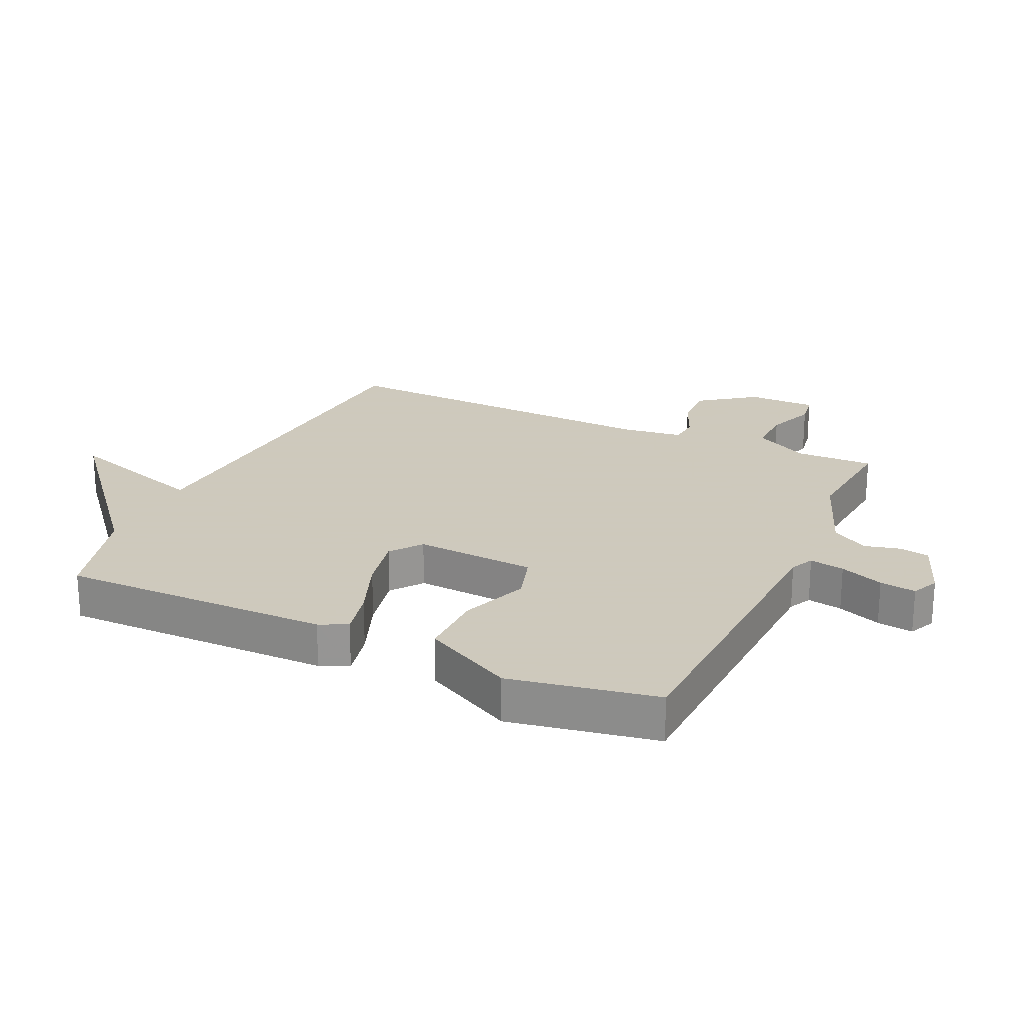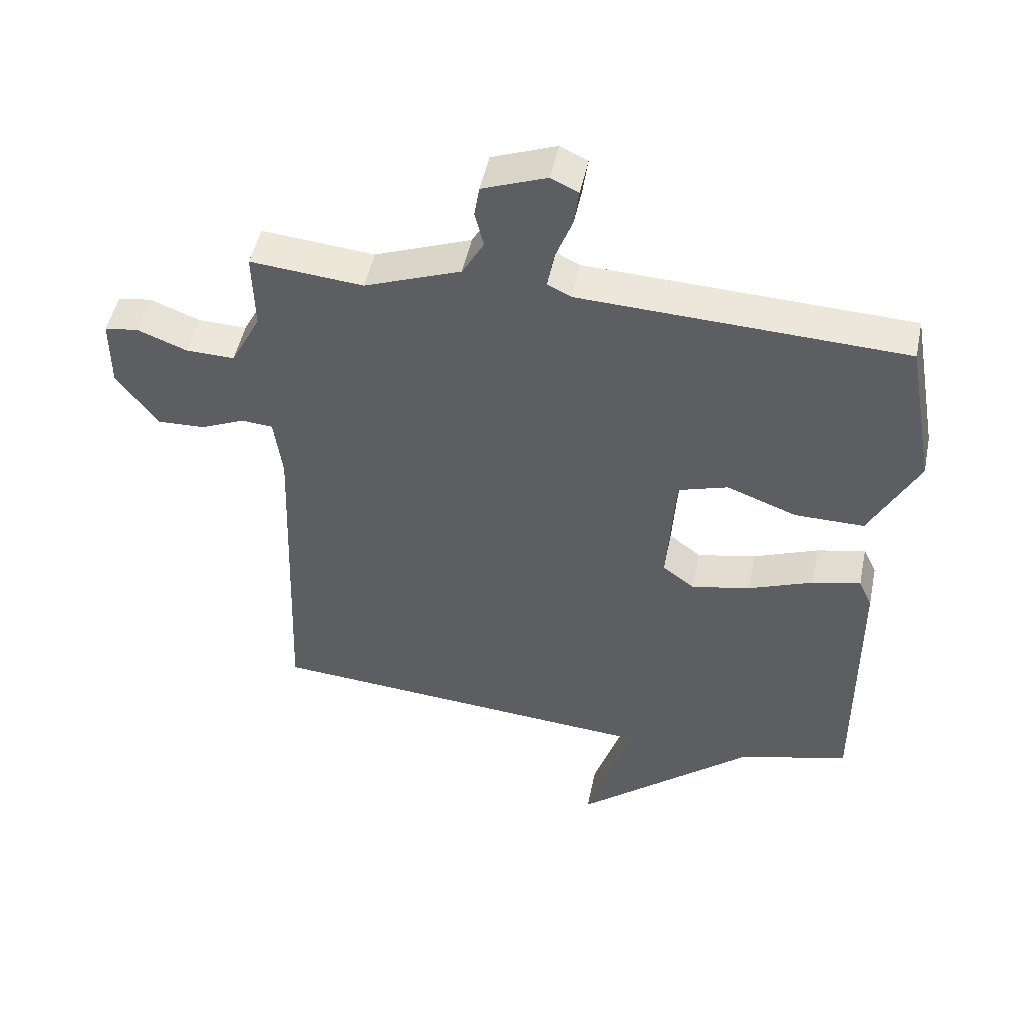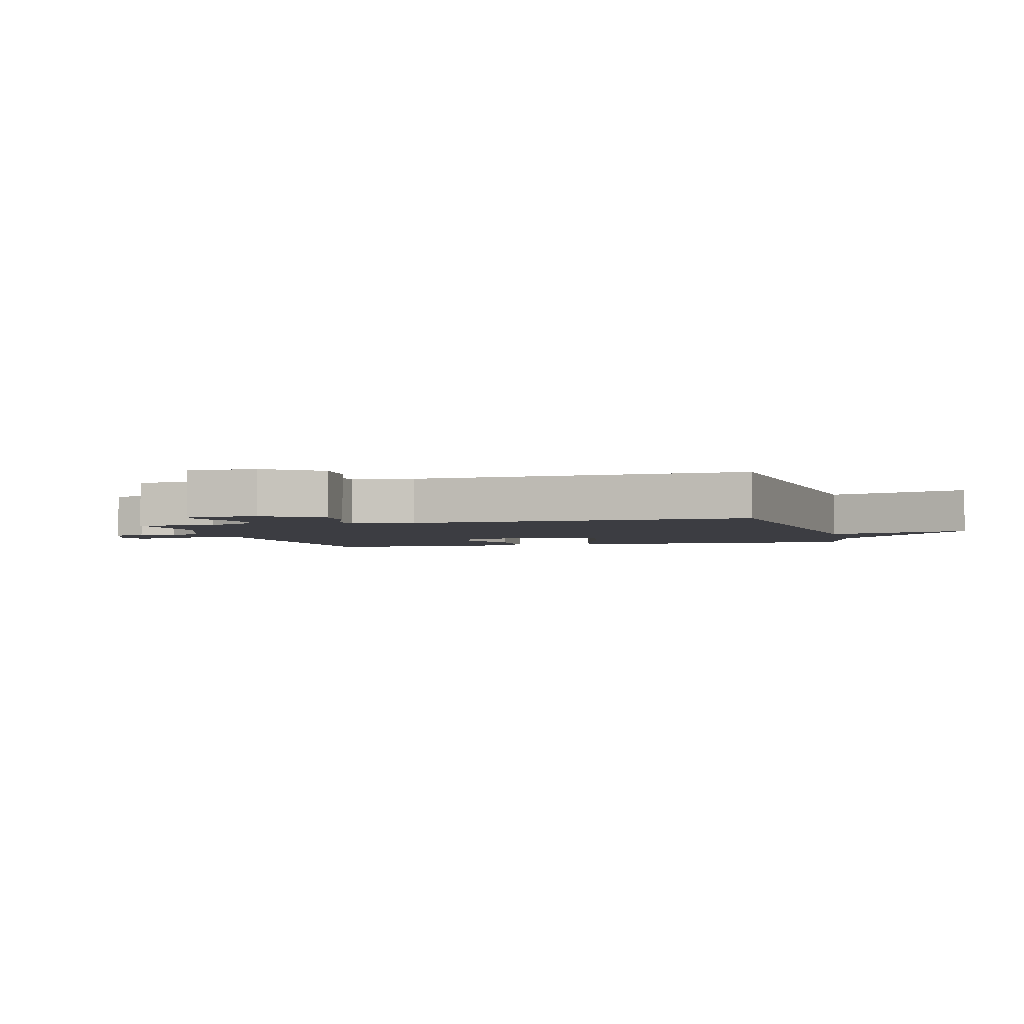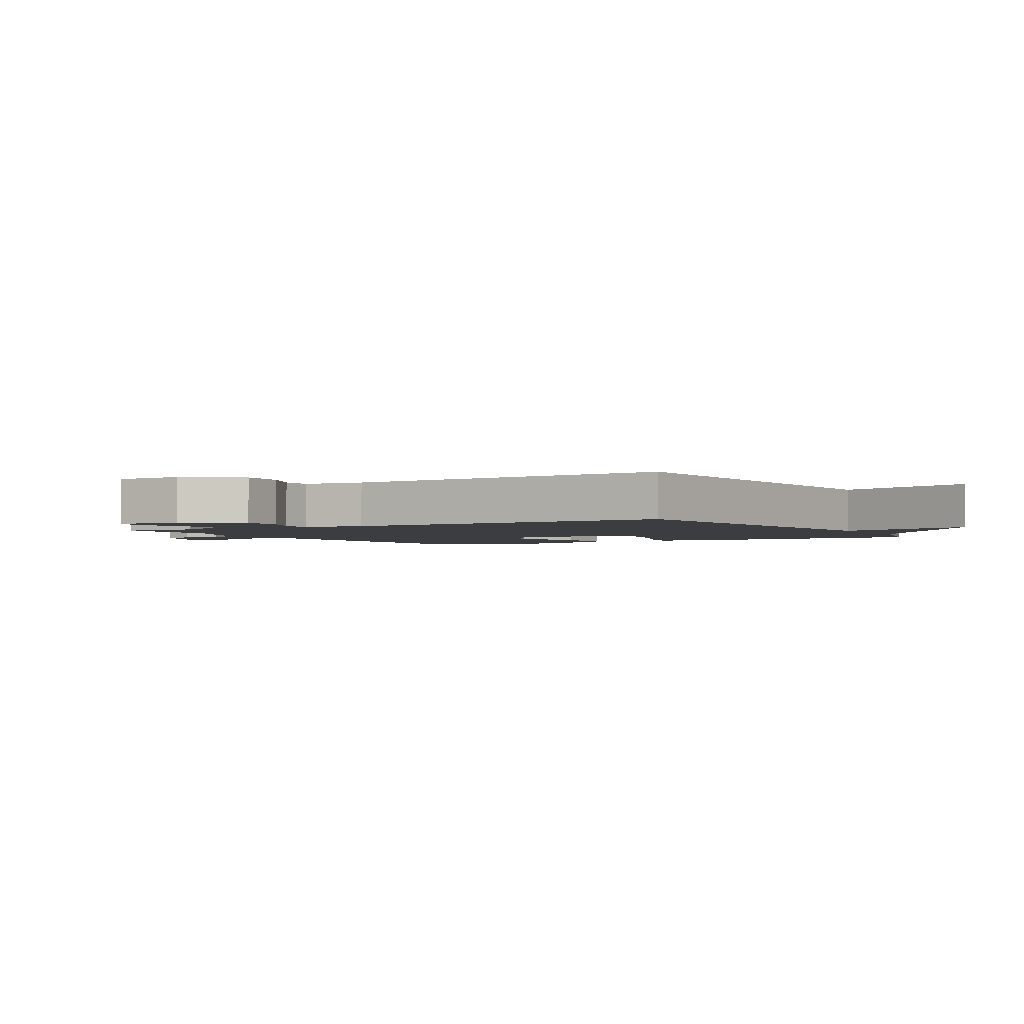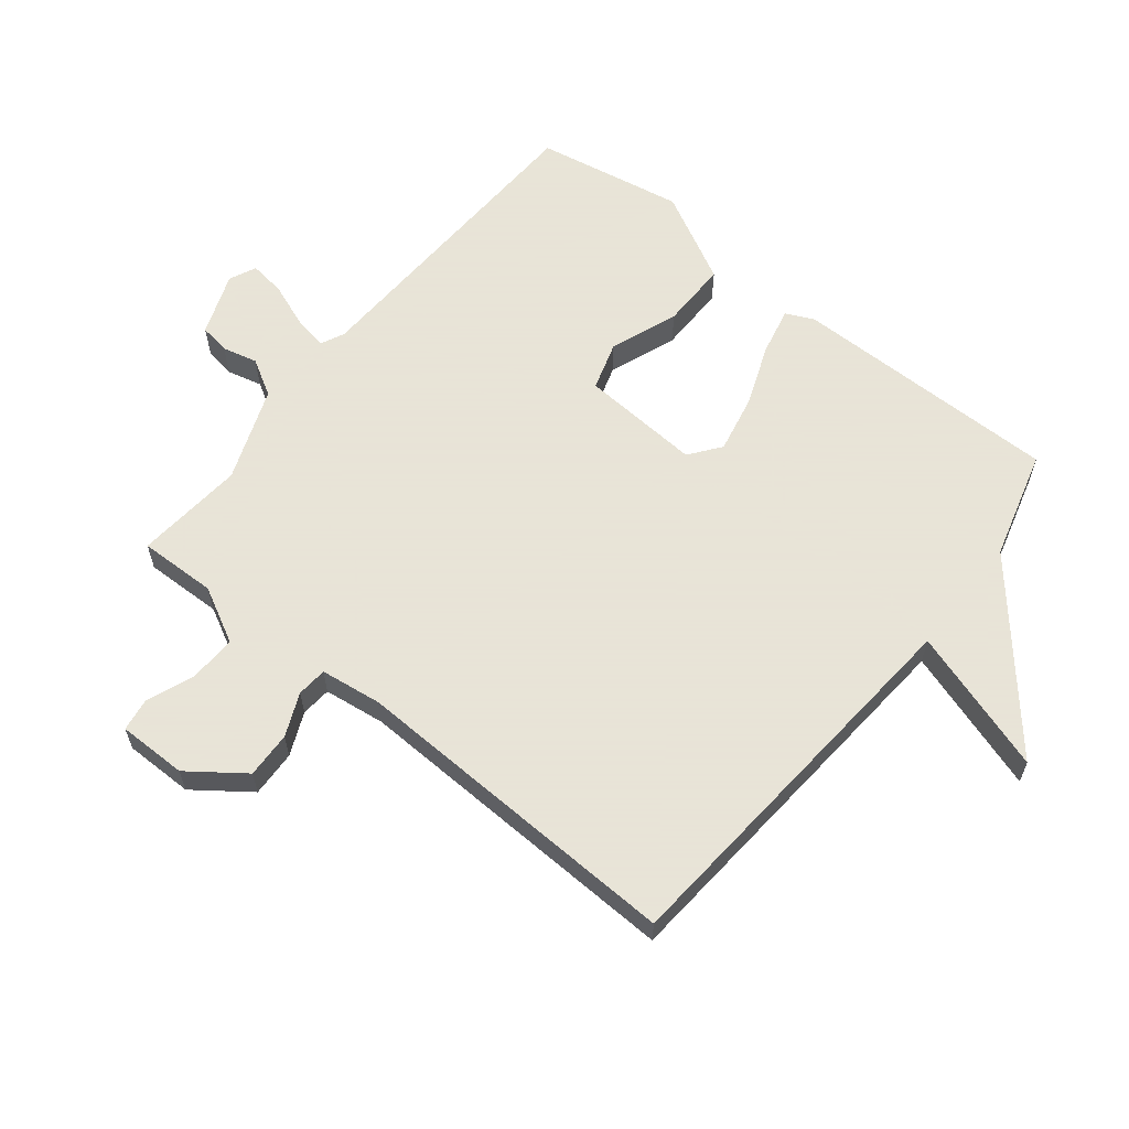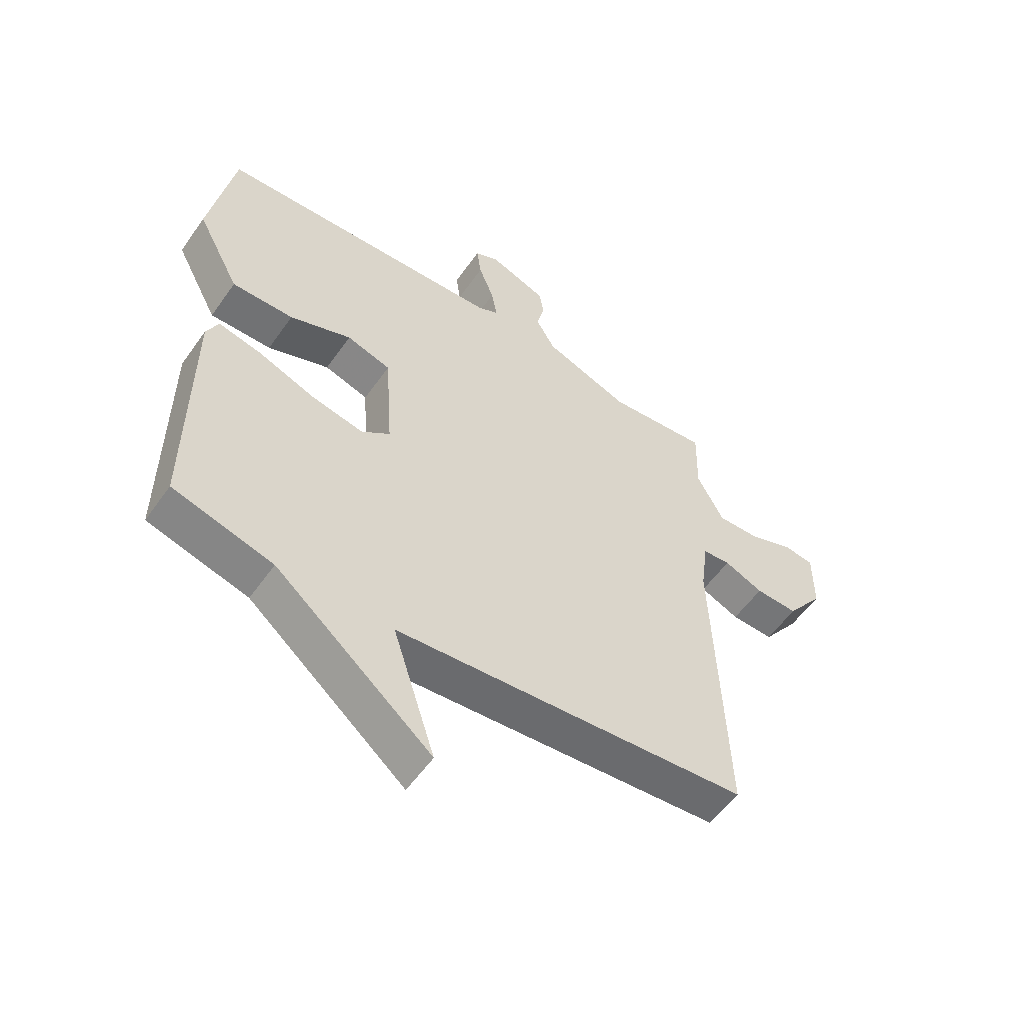
<metadata>
{"format":"obj","ext":"obj","renderer":"f3d","projection":"perspective","resolution":1024,"background":"white","views":[{"elev":22.6,"azim":-65.2,"up":"+Y"},{"elev":48.8,"azim":-168.4,"up":"+Z"},{"elev":-2.9,"azim":105.0,"up":"+Y"},{"elev":-2.4,"azim":120.3,"up":"+Y"},{"elev":61.4,"azim":128.6,"up":"+Y"},{"elev":-55.7,"azim":-34.6,"up":"+Z"}]}
</metadata>
<code>
v -0.5 0.07 0.5
v 0.008 0.07 0.521
v 0.045 0.07 0.539
v 0.035 0.07 0.595
v 0.008 0.07 0.665
v 0 0.07 0.723
v 0.043 0.07 0.743
v 0.144 0.07 0.705
v 0.152 0.07 0.656
v 0.138 0.07 0.6
v 0.172 0.07 0.541
v 0.323 0.07 0.484
v 0.5 0.07 0.5
v 0.497 0.07 0.375
v 0.544 0.07 0.286
v 0.62 0.07 0.288
v 0.698 0.07 0.318
v 0.751 0.07 0.31
v 0.751 0.07 0.199
v 0.686 0.07 0.111
v 0.611 0.07 0.114
v 0.542 0.07 0.144
v 0.493 0.07 0.14
v 0.48 0.07 0.041
v 0.5 0.07 -0.5
v -0.124 0.07 -0.549
v -0.049 0.07 -0.781
v -0.324 0.07 -0.549
v -0.5 0.07 -0.5
v -0.498 0.07 -0.066
v -0.477 0.07 -0.021
v -0.401 0.07 -0.038
v -0.3 0.07 -0.077
v -0.208 0.07 -0.096
v -0.158 0.07 -0.058
v -0.171 0.07 0.136
v -0.249 0.07 0.16
v -0.358 0.07 0.119
v -0.467 0.07 0.118
v -0.543 0.07 0.263
v -0.5 0 0.5
v 0.008 0 0.521
v 0.045 0 0.539
v 0.035 0 0.595
v 0.008 0 0.665
v 0 0 0.723
v 0.043 0 0.743
v 0.144 0 0.705
v 0.152 0 0.656
v 0.138 0 0.6
v 0.172 0 0.541
v 0.323 0 0.484
v 0.5 0 0.5
v 0.497 0 0.375
v 0.544 0 0.286
v 0.62 0 0.288
v 0.698 0 0.318
v 0.751 0 0.31
v 0.751 0 0.199
v 0.686 0 0.111
v 0.611 0 0.114
v 0.542 0 0.144
v 0.493 0 0.14
v 0.48 0 0.041
v 0.5 0 -0.5
v -0.124 0 -0.549
v -0.049 0 -0.781
v -0.324 0 -0.549
v -0.5 0 -0.5
v -0.498 0 -0.066
v -0.477 0 -0.021
v -0.401 0 -0.038
v -0.3 0 -0.077
v -0.208 0 -0.096
v -0.158 0 -0.058
v -0.171 0 0.136
v -0.249 0 0.16
v -0.358 0 0.119
v -0.467 0 0.118
v -0.543 0 0.263
f 40 1 2
f 39 40 2
f 38 39 2
f 37 38 2
f 36 37 2 3
f 35 36 3
f 31 32 33
f 30 31 33
f 29 30 33
f 28 29 33
f 26 27 28 33
f 26 33 34
f 26 34 35
f 25 26 35
f 24 25 35
f 20 21 22
f 19 20 22
f 18 19 22
f 17 18 22
f 16 17 22
f 15 16 22 23
f 14 15 23
f 12 13 14
f 24 35 3
f 23 24 3
f 14 23 3
f 12 14 3
f 11 12 3
f 8 9 10
f 7 8 10
f 6 7 10
f 5 6 10
f 4 5 10
f 3 4 10 11
f 42 41 80
f 42 80 79
f 42 79 78
f 42 78 77
f 43 42 77 76
f 43 76 75
f 73 72 71
f 73 71 70
f 73 70 69
f 73 69 68
f 73 68 67 66
f 74 73 66
f 75 74 66
f 75 66 65
f 75 65 64
f 62 61 60
f 62 60 59
f 62 59 58
f 62 58 57
f 62 57 56
f 63 62 56 55
f 63 55 54
f 54 53 52
f 43 75 64
f 43 64 63
f 43 63 54
f 43 54 52
f 43 52 51
f 50 49 48
f 50 48 47
f 50 47 46
f 50 46 45
f 50 45 44
f 51 50 44 43
f 1 41 42 2
f 2 42 43 3
f 3 43 44 4
f 4 44 45 5
f 5 45 46 6
f 6 46 47 7
f 7 47 48 8
f 8 48 49 9
f 9 49 50 10
f 10 50 51 11
f 11 51 52 12
f 12 52 53 13
f 13 53 54 14
f 14 54 55 15
f 15 55 56 16
f 16 56 57 17
f 17 57 58 18
f 18 58 59 19
f 19 59 60 20
f 20 60 61 21
f 21 61 62 22
f 22 62 63 23
f 23 63 64 24
f 24 64 65 25
f 25 65 66 26
f 26 66 67 27
f 27 67 68 28
f 28 68 69 29
f 29 69 70 30
f 30 70 71 31
f 31 71 72 32
f 32 72 73 33
f 33 73 74 34
f 34 74 75 35
f 35 75 76 36
f 36 76 77 37
f 37 77 78 38
f 38 78 79 39
f 39 79 80 40
f 40 80 41 1

</code>
